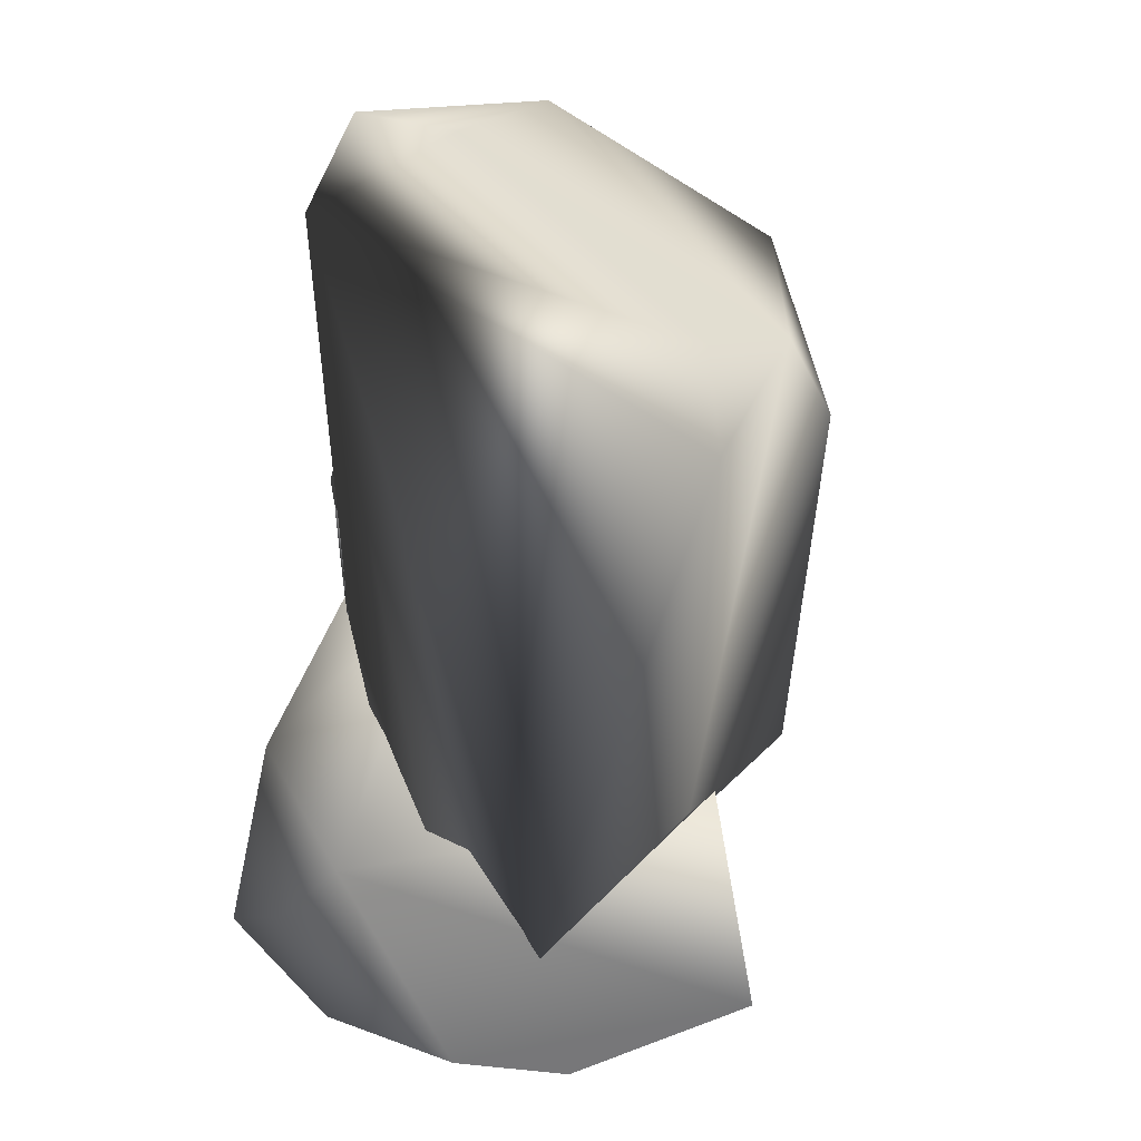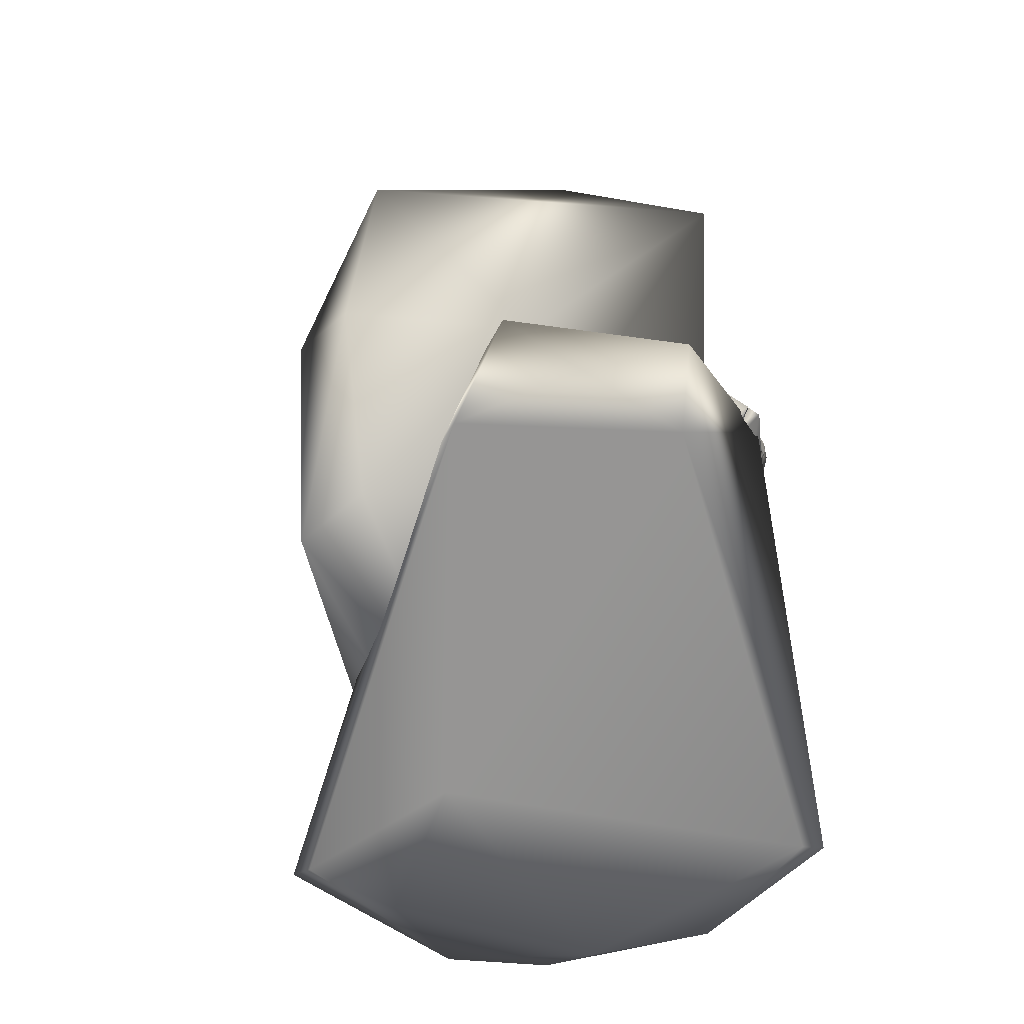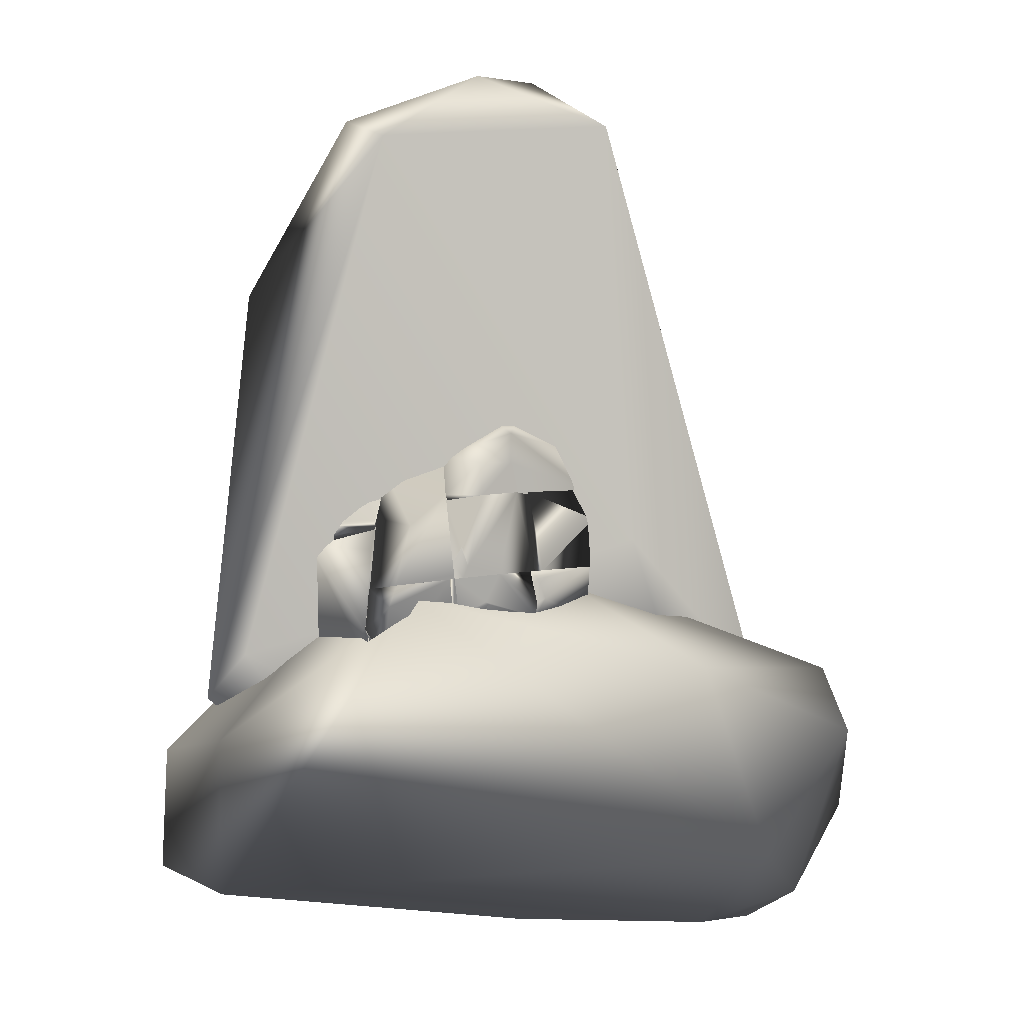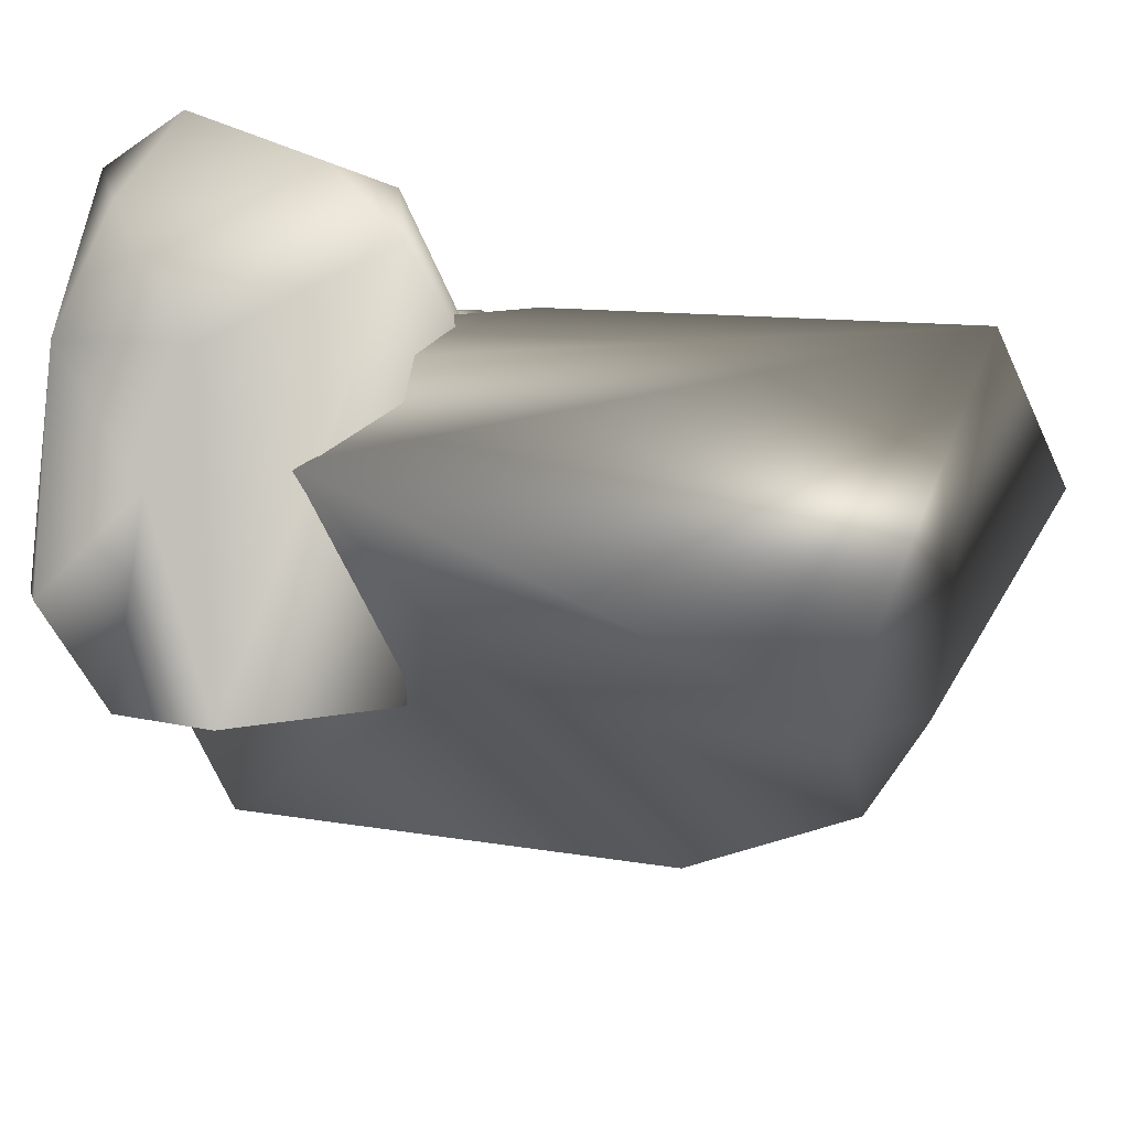
<metadata>
{"format":"obj","ext":"obj","renderer":"f3d","projection":"perspective","resolution":1024,"background":"white","views":[{"elev":32.3,"azim":-64.3,"up":"+Z"},{"elev":-57.2,"azim":104.1,"up":"+Z"},{"elev":-3.1,"azim":179.8,"up":"+Z"},{"elev":-31.0,"azim":-97.6,"up":"+Y"}]}
</metadata>
<code>
g StaticMeshActor_3224_a26fec00
v -1.914e+05 476 -1.625e+05
v -1.914e+05 487.3 -1.625e+05
v -1.914e+05 475 -1.626e+05
v -1.913e+05 523.8 -1.625e+05
v -1.913e+05 524.6 -1.625e+05
v -1.913e+05 502.7 -1.626e+05
v -1.913e+05 487.8 -1.626e+05
v -1.913e+05 517.8 -1.626e+05
v -1.914e+05 485.5 -1.626e+05
v -1.913e+05 519.7 -1.626e+05
v -1.913e+05 524.2 -1.625e+05
v -1.913e+05 517 -1.625e+05
v -1.913e+05 523.1 -1.626e+05
v -1.913e+05 503.7 -1.626e+05
v -1.914e+05 483.2 -1.626e+05
f 1 7 2
f 1 3 7
f 4 1 2
f 4 12 1
f 4 13 5
f 4 10 13
f 4 6 10
f 4 2 6
f 7 6 2
f 15 10 9
f 15 8 10
f 8 3 1
f 8 15 3
f 11 8 1
f 11 4 5
f 12 11 1
f 12 4 11
f 13 10 8
f 13 8 11
f 13 11 5
f 14 10 6
f 14 9 10
f 14 6 7
f 14 15 9
f 14 7 15
f 15 7 3
g StaticMeshActor_3224_a26fec00
v -1.913e+05 523.8 -1.625e+05
v -1.913e+05 511.8 -1.626e+05
v -1.913e+05 503 -1.626e+05
v -1.913e+05 542.9 -1.625e+05
v -1.913e+05 551.6 -1.625e+05
v -1.913e+05 523 -1.626e+05
v -1.913e+05 522.9 -1.626e+05
v -1.913e+05 538.6 -1.626e+05
v -1.913e+05 514.5 -1.626e+05
v -1.913e+05 548.3 -1.625e+05
v -1.913e+05 521 -1.626e+05
v -1.913e+05 514.6 -1.626e+05
v -1.913e+05 536.2 -1.626e+05
v -1.913e+05 503.7 -1.626e+05
v -1.913e+05 539.9 -1.626e+05
f 16 18 17
f 19 25 20
f 19 16 25
f 26 23 22
f 26 30 23
f 26 19 30
f 26 21 19
f 21 16 19
f 21 18 16
f 21 29 18
f 23 24 22
f 25 16 17
f 26 22 24
f 27 25 17
f 27 20 25
f 29 17 18
f 29 27 17
f 23 27 24
f 23 28 27
f 23 30 28
f 28 20 27
f 29 24 27
f 29 21 26
f 29 26 24
f 30 20 28
f 30 19 20
g StaticMeshActor_3224_a26fec00
v -1.913e+05 536.2 -1.625e+05
v -1.913e+05 551.6 -1.625e+05
v -1.913e+05 521.2 -1.625e+05
v -1.913e+05 523.9 -1.625e+05
v -1.913e+05 537.9 -1.625e+05
v -1.913e+05 548.8 -1.625e+05
v -1.913e+05 542.9 -1.625e+05
v -1.913e+05 552.7 -1.625e+05
v -1.913e+05 553 -1.625e+05
v -1.913e+05 552 -1.625e+05
v -1.913e+05 521.7 -1.625e+05
v -1.913e+05 552.1 -1.625e+05
v -1.913e+05 552.8 -1.625e+05
f 31 41 32
f 31 33 41
f 34 33 31
f 34 31 35
f 36 35 31
f 38 35 36
f 38 37 35
f 38 43 39
f 38 36 43
f 40 43 31
f 40 39 43
f 40 31 32
f 41 42 32
f 41 37 42
f 41 35 37
f 41 34 35
f 41 33 34
f 42 40 32
f 42 39 40
f 42 38 39
f 42 37 38
f 43 36 31
g StaticMeshActor_3224_a26fec00
v -1.914e+05 476 -1.625e+05
v -1.914e+05 476.5 -1.625e+05
v -1.913e+05 524.6 -1.625e+05
v -1.914e+05 487.3 -1.625e+05
v -1.913e+05 521.7 -1.625e+05
v -1.914e+05 476 -1.625e+05
v -1.913e+05 487.1 -1.625e+05
v -1.913e+05 487.5 -1.625e+05
v -1.913e+05 521.5 -1.625e+05
v -1.913e+05 517 -1.625e+05
v -1.913e+05 484.2 -1.625e+05
v -1.913e+05 522.9 -1.625e+05
v -1.914e+05 476.1 -1.625e+05
v -1.913e+05 487.3 -1.625e+05
f 56 46 45
f 56 44 46
f 47 53 48
f 47 49 53
f 47 54 49
f 47 50 54
f 47 57 50
f 51 50 46
f 54 46 44
f 54 51 46
f 55 48 46
f 55 52 48
f 53 46 48
f 53 45 46
f 53 56 45
f 53 49 56
f 54 50 51
f 54 44 49
f 55 46 50
f 55 57 52
f 55 50 57
f 56 49 44
f 57 48 52
f 57 47 48
g StaticMeshActor_3224_a26fec00
v -1.913e+05 476.2 -1.625e+05
v -1.913e+05 498.9 -1.625e+05
v -1.914e+05 475.8 -1.625e+05
v -1.913e+05 548.8 -1.625e+05
v -1.913e+05 475.5 -1.624e+05
v -1.913e+05 534.8 -1.625e+05
v -1.914e+05 475.5 -1.624e+05
v -1.913e+05 536.4 -1.624e+05
v -1.913e+05 537.7 -1.625e+05
v -1.913e+05 543.3 -1.625e+05
v -1.913e+05 475.6 -1.624e+05
v -1.913e+05 543.1 -1.625e+05
f 58 60 59
f 61 59 60
f 58 64 60
f 58 62 64
f 58 68 62
f 63 59 61
f 63 58 59
f 64 65 60
f 64 62 65
f 66 61 60
f 67 63 61
f 67 65 58
f 67 58 63
f 68 58 65
f 68 65 62
f 69 67 61
f 69 65 67
f 69 60 65
f 69 66 60
f 69 61 66
g StaticMeshActor_3224_a26fec00
v -1.912e+05 475.8 -1.625e+05
v -1.912e+05 548 -1.626e+05
v -1.912e+05 476.1 -1.626e+05
v -1.912e+05 548.8 -1.626e+05
v -1.912e+05 507.5 -1.625e+05
v -1.912e+05 517.6 -1.626e+05
v -1.912e+05 484.2 -1.626e+05
v -1.912e+05 516.2 -1.626e+05
v -1.912e+05 488 -1.625e+05
v -1.912e+05 538.7 -1.626e+05
v -1.912e+05 543.4 -1.626e+05
v -1.912e+05 518.2 -1.625e+05
v -1.912e+05 538.1 -1.626e+05
f 70 79 71
f 70 72 79
f 71 73 70
f 74 73 75
f 76 77 72
f 76 75 77
f 76 74 75
f 76 72 70
f 78 70 74
f 78 76 70
f 78 74 76
f 79 73 71
f 80 75 73
f 81 70 73
f 81 74 70
f 81 73 74
f 82 73 79
f 82 80 73
f 80 77 75
f 80 82 77
f 82 72 77
f 82 79 72
g StaticMeshActor_3224_a26fec00
v -1.912e+05 542.8 -1.626e+05
v -1.912e+05 543.4 -1.626e+05
v -1.912e+05 548.7 -1.626e+05
v -1.912e+05 531.9 -1.626e+05
v -1.912e+05 516.7 -1.626e+05
v -1.912e+05 517.6 -1.626e+05
v -1.912e+05 517.3 -1.626e+05
f 83 85 84
f 86 84 85
f 86 89 87
f 86 83 89
f 86 85 83
f 88 86 87
f 88 84 86
f 89 83 84
f 89 84 88
f 89 88 87
g StaticMeshActor_3224_a26fec00
v -1.912e+05 475.2 -1.625e+05
v -1.912e+05 507.5 -1.625e+05
v -1.912e+05 475.5 -1.625e+05
v -1.912e+05 475.8 -1.625e+05
v -1.912e+05 476.1 -1.625e+05
v -1.912e+05 488 -1.625e+05
v -1.912e+05 483.8 -1.625e+05
v -1.912e+05 505.1 -1.625e+05
v -1.912e+05 475.3 -1.625e+05
v -1.912e+05 486.4 -1.625e+05
v -1.912e+05 475.5 -1.625e+05
v -1.912e+05 498.3 -1.625e+05
f 90 92 91
f 93 100 94
f 93 98 100
f 93 90 98
f 93 92 90
f 93 91 92
f 93 101 91
f 93 95 101
f 96 93 94
f 96 95 93
f 97 90 91
f 97 98 90
f 97 99 94
f 97 91 99
f 99 96 94
f 99 91 96
f 100 97 94
f 100 98 97
f 101 96 91
f 101 95 96
g StaticMeshActor_3224_a26fec00
v -1.913e+05 550 -1.625e+05
v -1.912e+05 531.3 -1.626e+05
v -1.913e+05 512.5 -1.626e+05
v -1.912e+05 549.4 -1.626e+05
v -1.912e+05 555.1 -1.626e+05
v -1.913e+05 544.6 -1.626e+05
v -1.913e+05 535.9 -1.626e+05
v -1.913e+05 516.5 -1.626e+05
v -1.912e+05 517.3 -1.626e+05
v -1.912e+05 542.3 -1.626e+05
v -1.912e+05 516.7 -1.626e+05
v -1.912e+05 540.7 -1.626e+05
v -1.912e+05 531.7 -1.626e+05
v -1.912e+05 548.7 -1.626e+05
v -1.912e+05 543.6 -1.626e+05
f 102 104 103
f 114 102 103
f 114 105 102
f 105 106 102
f 107 102 106
f 108 104 102
f 108 102 107
f 109 108 107
f 109 104 108
f 109 112 104
f 109 110 112
f 113 110 109
f 113 111 110
f 112 103 104
f 113 109 107
f 114 106 105
f 114 115 106
f 114 103 115
f 106 113 107
f 106 116 113
f 106 115 116
f 116 111 113
f 116 112 110
f 116 103 112
f 116 115 103
f 116 110 111
g StaticMeshActor_3224_a26fec00
v -1.913e+05 512.9 -1.626e+05
v -1.913e+05 514.5 -1.626e+05
v -1.913e+05 511.7 -1.626e+05
v -1.913e+05 535.9 -1.626e+05
v -1.913e+05 550 -1.625e+05
v -1.913e+05 551.7 -1.625e+05
v -1.913e+05 548.3 -1.625e+05
v -1.913e+05 551.6 -1.625e+05
v -1.913e+05 536.5 -1.626e+05
f 117 119 118
f 120 117 118
f 121 120 122
f 121 117 120
f 121 119 117
f 121 123 119
f 123 122 124
f 123 121 122
f 123 118 119
f 123 125 118
f 123 124 125
f 125 120 118
f 125 124 122
f 125 122 120
g StaticMeshActor_3224_a26fec00
v -1.912e+05 531.5 -1.626e+05
v -1.913e+05 498.9 -1.625e+05
v -1.912e+05 475 -1.625e+05
v -1.913e+05 534.8 -1.625e+05
v -1.913e+05 552.9 -1.625e+05
v -1.913e+05 476.2 -1.625e+05
v -1.912e+05 549.4 -1.626e+05
v -1.912e+05 536.2 -1.625e+05
v -1.912e+05 506.4 -1.625e+05
v -1.913e+05 548.3 -1.625e+05
v -1.913e+05 551.6 -1.625e+05
v -1.912e+05 475.8 -1.625e+05
f 126 128 127
f 131 136 127
f 131 130 136
f 131 129 130
f 131 127 128
f 131 128 129
f 132 130 129
f 133 126 132
f 133 134 126
f 133 132 129
f 135 132 126
f 135 136 132
f 135 126 127
f 136 135 127
f 136 130 132
f 137 133 129
f 137 134 133
f 137 128 126
f 137 126 134
f 137 129 128
g StaticMeshActor_3224_a26fec00
v -1.913e+05 487.5 -1.626e+05
v -1.913e+05 501.9 -1.626e+05
v -1.914e+05 476 -1.626e+05
v -1.913e+05 503.8 -1.626e+05
v -1.914e+05 476 -1.626e+05
v -1.914e+05 484.7 -1.626e+05
v -1.914e+05 484.9 -1.626e+05
v -1.913e+05 501.9 -1.626e+05
f 138 140 139
f 141 139 140
f 142 140 138
f 143 141 140
f 143 140 142
f 144 143 142
f 144 145 143
f 144 142 138
f 145 144 138
f 145 141 143
f 145 139 141
f 145 138 139
g StaticMeshActor_3224_a26fec00
v -1.913e+05 496 -1.626e+05
v -1.913e+05 476.6 -1.626e+05
v -1.913e+05 474.4 -1.627e+05
v -1.913e+05 502.7 -1.626e+05
v -1.913e+05 487 -1.626e+05
v -1.913e+05 502.5 -1.626e+05
f 146 148 147
f 147 149 146
f 150 146 149
f 150 148 146
f 150 147 148
f 151 149 147
f 151 150 149
f 151 147 150
g StaticMeshActor_3224_a26fec00
v -1.913e+05 476.6 -1.626e+05
v -1.913e+05 476 -1.626e+05
v -1.914e+05 475 -1.626e+05
v -1.913e+05 487.9 -1.626e+05
v -1.913e+05 502.5 -1.626e+05
v -1.913e+05 487.4 -1.626e+05
v -1.914e+05 475.2 -1.626e+05
v -1.913e+05 500.9 -1.626e+05
v -1.914e+05 475.1 -1.626e+05
v -1.913e+05 486.7 -1.626e+05
f 152 154 153
f 152 160 154
f 155 157 156
f 155 158 157
f 159 155 156
f 159 160 155
f 159 153 154
f 159 156 152
f 159 152 153
f 160 159 154
f 160 158 155
f 160 152 158
f 161 158 152
f 161 157 158
f 161 152 156
f 161 156 157
g StaticMeshActor_3224_a26fec00
v -1.912e+05 476.1 -1.626e+05
v -1.912e+05 475.5 -1.626e+05
v -1.913e+05 475.7 -1.627e+05
v -1.912e+05 516.2 -1.626e+05
v -1.912e+05 517.9 -1.626e+05
v -1.913e+05 487.1 -1.626e+05
v -1.913e+05 512.9 -1.626e+05
v -1.912e+05 475.6 -1.626e+05
v -1.912e+05 506.7 -1.626e+05
v -1.913e+05 516.8 -1.626e+05
v -1.913e+05 475.6 -1.627e+05
v -1.913e+05 475.8 -1.627e+05
f 169 172 163
f 169 164 172
f 169 162 164
f 165 166 162
f 167 164 162
f 167 173 164
f 167 162 168
f 169 165 162
f 170 169 163
f 170 165 169
f 170 166 165
f 173 166 170
f 173 171 166
f 171 162 166
f 171 168 162
f 172 170 163
f 172 173 170
f 172 164 173
f 173 168 171
f 173 167 168
g StaticMeshActor_3224_a26fec00
v -1.913e+05 475.2 -1.627e+05
v -1.913e+05 483.1 -1.626e+05
v -1.913e+05 475.1 -1.627e+05
v -1.913e+05 514.7 -1.626e+05
v -1.913e+05 486.7 -1.626e+05
v -1.913e+05 502.7 -1.626e+05
v -1.913e+05 496 -1.626e+05
v -1.913e+05 475.8 -1.627e+05
v -1.913e+05 487.6 -1.626e+05
v -1.913e+05 513.2 -1.626e+05
v -1.913e+05 514.5 -1.626e+05
v -1.913e+05 512.6 -1.626e+05
v -1.913e+05 503.2 -1.626e+05
v -1.913e+05 512.9 -1.626e+05
v -1.913e+05 488.1 -1.626e+05
v -1.913e+05 502.5 -1.626e+05
f 177 175 184
f 177 176 175
f 177 174 176
f 178 175 176
f 178 180 175
f 178 179 180
f 178 189 179
f 178 188 189
f 181 183 182
f 181 174 177
f 181 177 183
f 181 182 178
f 181 176 174
f 181 178 176
f 184 183 177
f 184 185 183
f 184 180 179
f 184 175 180
f 185 189 186
f 185 179 189
f 185 184 179
f 185 178 182
f 185 188 178
f 185 186 188
f 187 182 183
f 187 185 182
f 187 183 185
f 189 188 186
g StaticMeshActor_3224_a26fec00
v -1.913e+05 487.8 -1.626e+05
v -1.913e+05 487.9 -1.626e+05
v -1.914e+05 484.9 -1.626e+05
v -1.913e+05 502.1 -1.626e+05
f 190 192 191
f 191 193 190
f 193 191 192
f 192 190 193
g StaticMeshActor_3224_a26fec00
v -1.913e+05 512.6 -1.626e+05
v -1.913e+05 512.5 -1.626e+05
v -1.913e+05 502.5 -1.626e+05
v -1.913e+05 514.2 -1.626e+05
v -1.913e+05 503.2 -1.626e+05
v -1.913e+05 504.5 -1.626e+05
v -1.913e+05 502.7 -1.626e+05
f 194 196 195
f 194 198 196
f 195 197 194
f 198 194 197
f 199 198 197
f 199 196 198
f 200 199 197
f 200 196 199
f 200 195 196
f 200 197 195
g StaticMeshActor_111_d8c4e980
v -1.912e+05 550.7 -1.626e+05
v -1.912e+05 392.9 -1.625e+05
v -1.911e+05 521.2 -1.627e+05
v -1.916e+05 303.5 -1.627e+05
v -1.915e+05 130.3 -1.627e+05
v -1.916e+05 405.4 -1.626e+05
v -1.911e+05 509 -1.628e+05
v -1.915e+05 535.6 -1.627e+05
v -1.912e+05 296.8 -1.625e+05
v -1.911e+05 367.4 -1.628e+05
v -1.911e+05 403.7 -1.627e+05
v -1.914e+05 186.9 -1.626e+05
v -1.915e+05 523.6 -1.626e+05
v -1.915e+05 523.2 -1.628e+05
v -1.913e+05 449.2 -1.625e+05
v -1.911e+05 455.9 -1.628e+05
v -1.916e+05 447.7 -1.627e+05
v -1.914e+05 163.3 -1.628e+05
v -1.914e+05 228.3 -1.628e+05
v -1.912e+05 335.6 -1.625e+05
v -1.915e+05 438.8 -1.628e+05
v -1.915e+05 356.7 -1.628e+05
v -1.913e+05 294.4 -1.628e+05
v -1.915e+05 237 -1.627e+05
f 202 203 201
f 205 206 204
f 208 201 207
f 201 203 207
f 205 210 209
f 203 202 211
f 206 205 212
f 205 209 212
f 209 202 212
f 201 208 213
f 208 207 214
f 202 201 215
f 201 213 215
f 213 206 215
f 206 212 215
f 212 202 215
f 207 203 216
f 203 211 216
f 210 207 216
f 211 210 216
f 206 213 217
f 213 208 217
f 204 206 217
f 210 205 218
f 205 224 218
f 224 219 218
f 209 210 220
f 210 211 220
f 202 209 220
f 211 202 220
f 204 217 221
f 217 208 221
f 208 214 221
f 214 222 221
f 222 204 221
f 210 218 223
f 218 219 223
f 222 214 223
f 214 207 223
f 219 222 223
f 207 210 223
f 204 222 224
f 222 219 224
f 205 204 224
g StaticMeshActor_34_a26f8900
v -1.911e+05 283 -1.623e+05
v -1.913e+05 201.1 -1.623e+05
v -1.912e+05 422.3 -1.622e+05
v -1.913e+05 311.8 -1.628e+05
v -1.915e+05 270.4 -1.627e+05
v -1.912e+05 222.5 -1.627e+05
v -1.912e+05 539.3 -1.622e+05
v -1.911e+05 414.1 -1.626e+05
v -1.914e+05 205.4 -1.623e+05
v -1.914e+05 506.4 -1.622e+05
v -1.913e+05 418.2 -1.622e+05
v -1.915e+05 186 -1.626e+05
v -1.911e+05 276.4 -1.625e+05
v -1.911e+05 475.1 -1.626e+05
v -1.912e+05 198.9 -1.624e+05
v -1.913e+05 521.3 -1.622e+05
v -1.911e+05 280.2 -1.627e+05
v -1.915e+05 354.6 -1.626e+05
v -1.915e+05 422.6 -1.626e+05
v -1.913e+05 228.5 -1.623e+05
v -1.912e+05 419.7 -1.627e+05
v -1.913e+05 436.2 -1.627e+05
v -1.914e+05 477.1 -1.625e+05
v -1.914e+05 330.6 -1.627e+05
f 225 227 226
f 228 230 229
f 231 225 232
f 231 227 225
f 233 234 229
f 235 226 227
f 236 229 230
f 236 233 229
f 236 226 233
f 237 232 225
f 238 231 232
f 239 225 226
f 239 237 225
f 239 230 237
f 239 236 230
f 239 226 236
f 240 227 231
f 240 235 227
f 240 231 234
f 240 234 235
f 241 237 230
f 241 232 237
f 241 230 228
f 242 229 234
f 242 248 229
f 242 243 248
f 244 234 233
f 244 235 234
f 244 233 226
f 244 226 235
f 245 241 228
f 245 232 241
f 245 238 232
f 245 246 238
f 245 228 246
f 247 242 234
f 247 243 242
f 247 238 246
f 247 231 238
f 247 246 243
f 247 234 231
f 248 246 228
f 248 243 246
f 248 228 229

</code>
